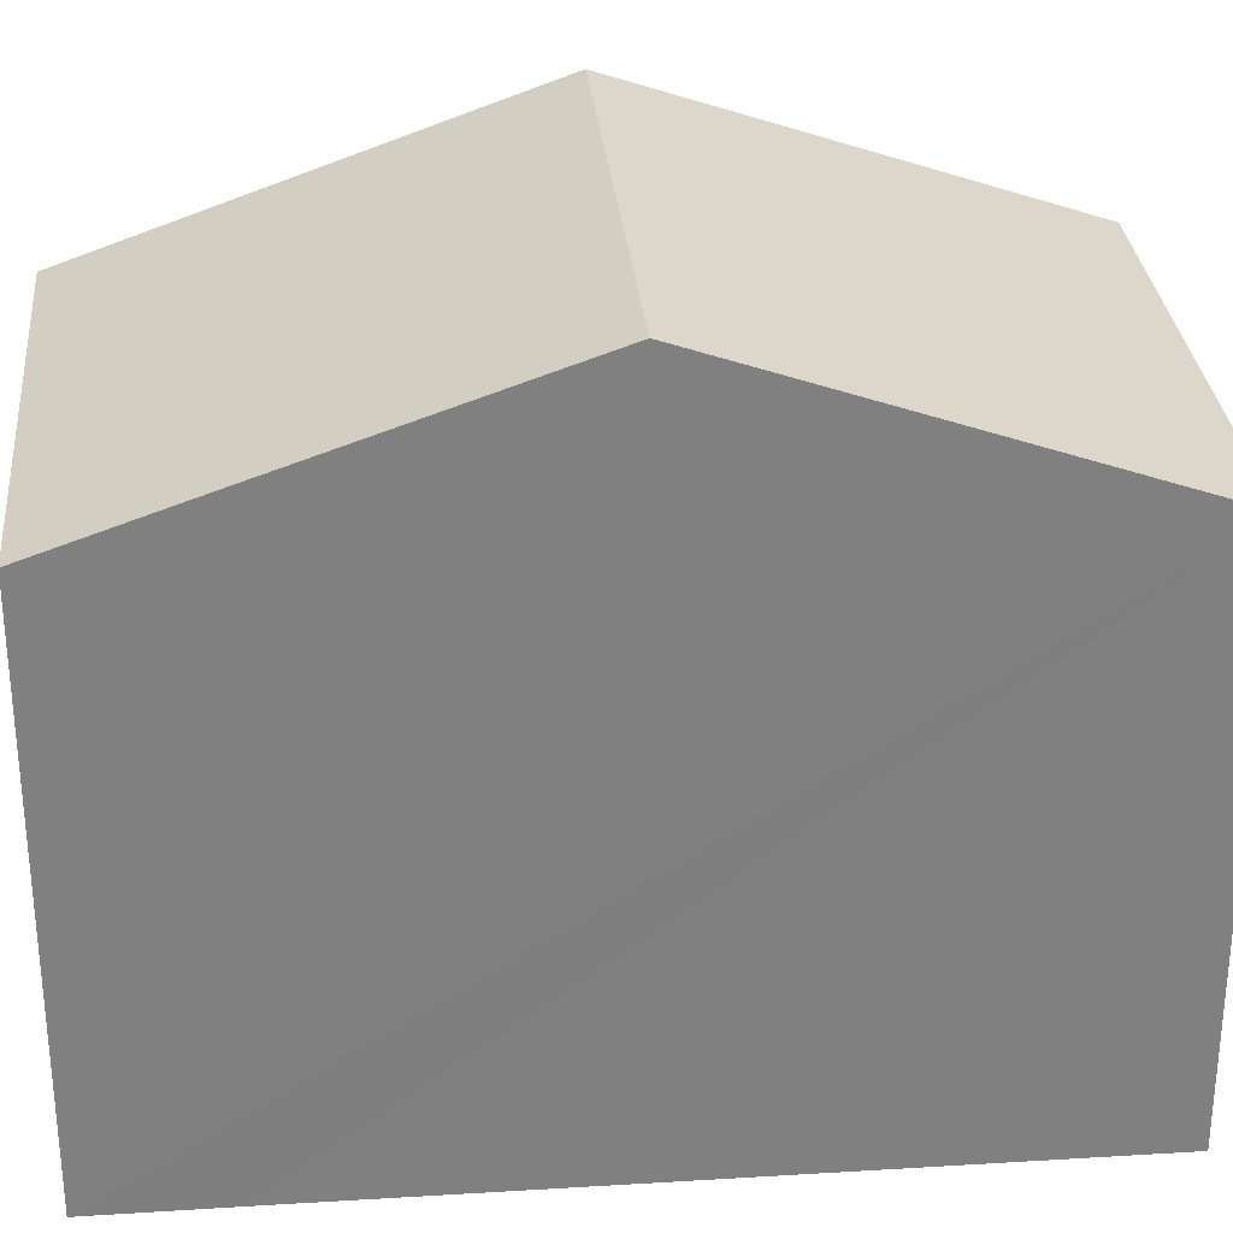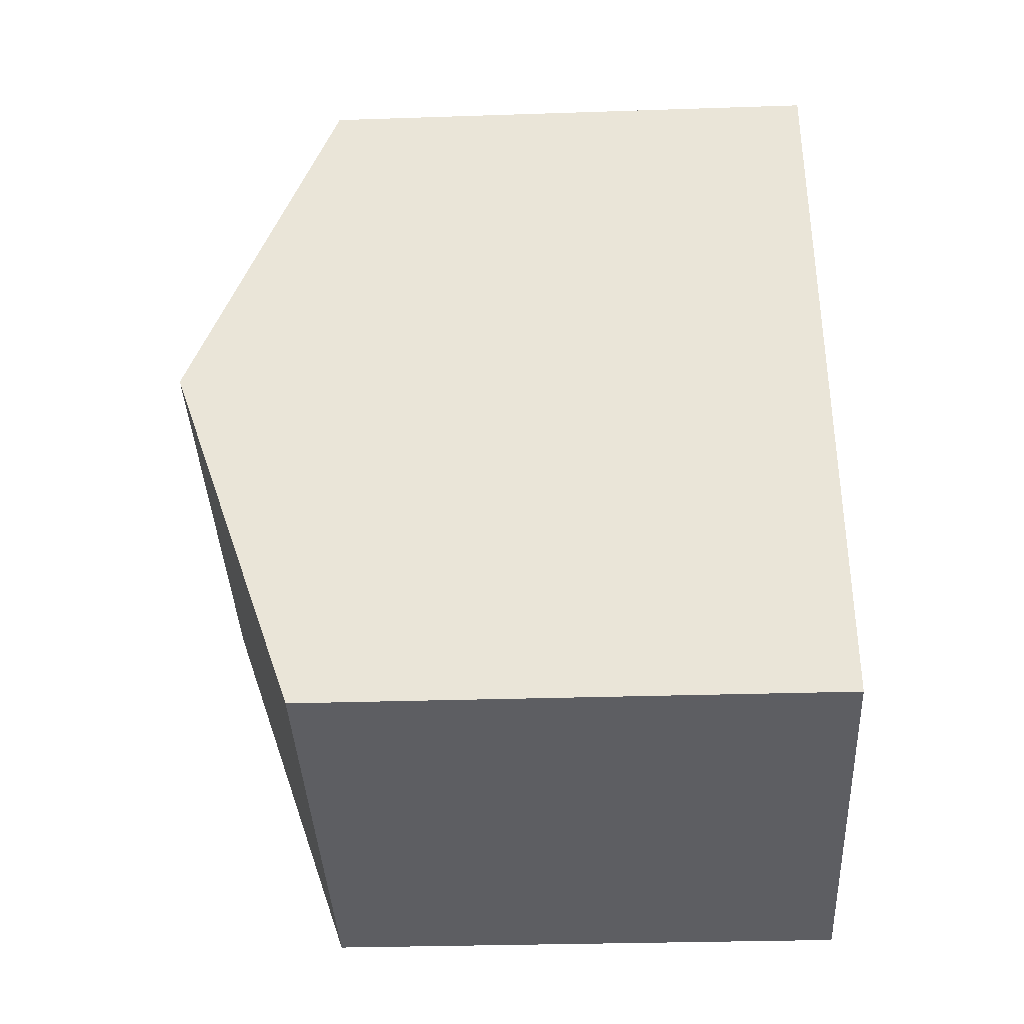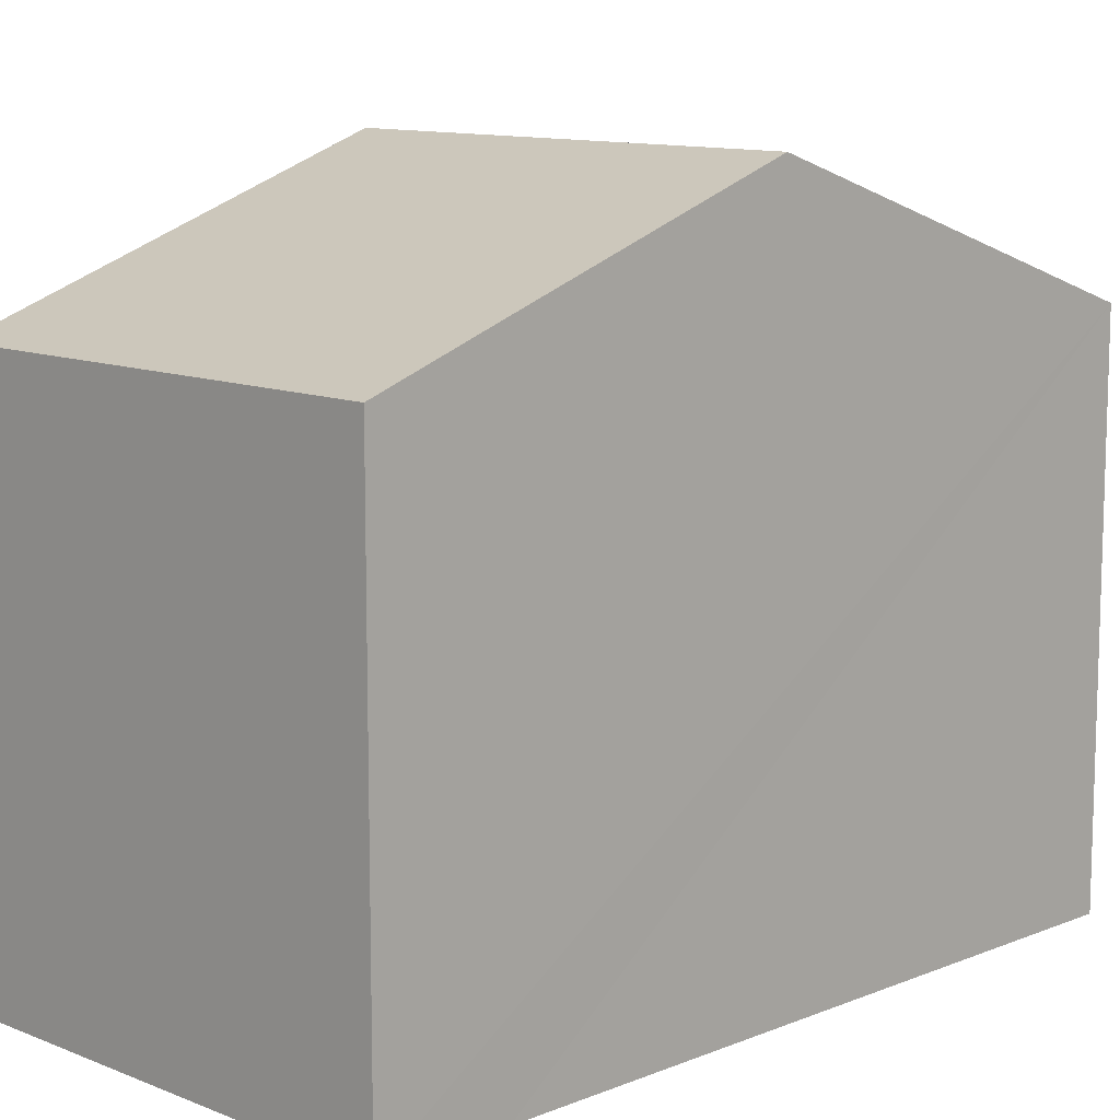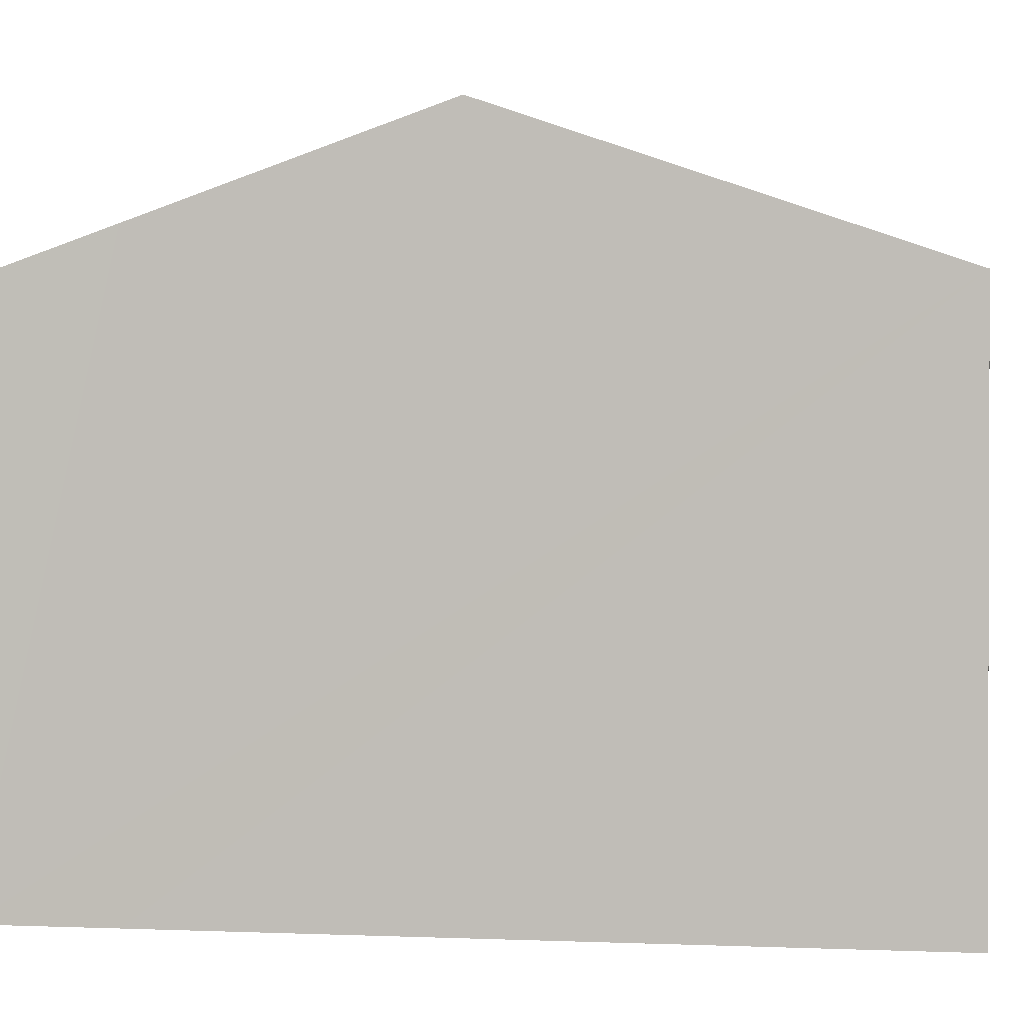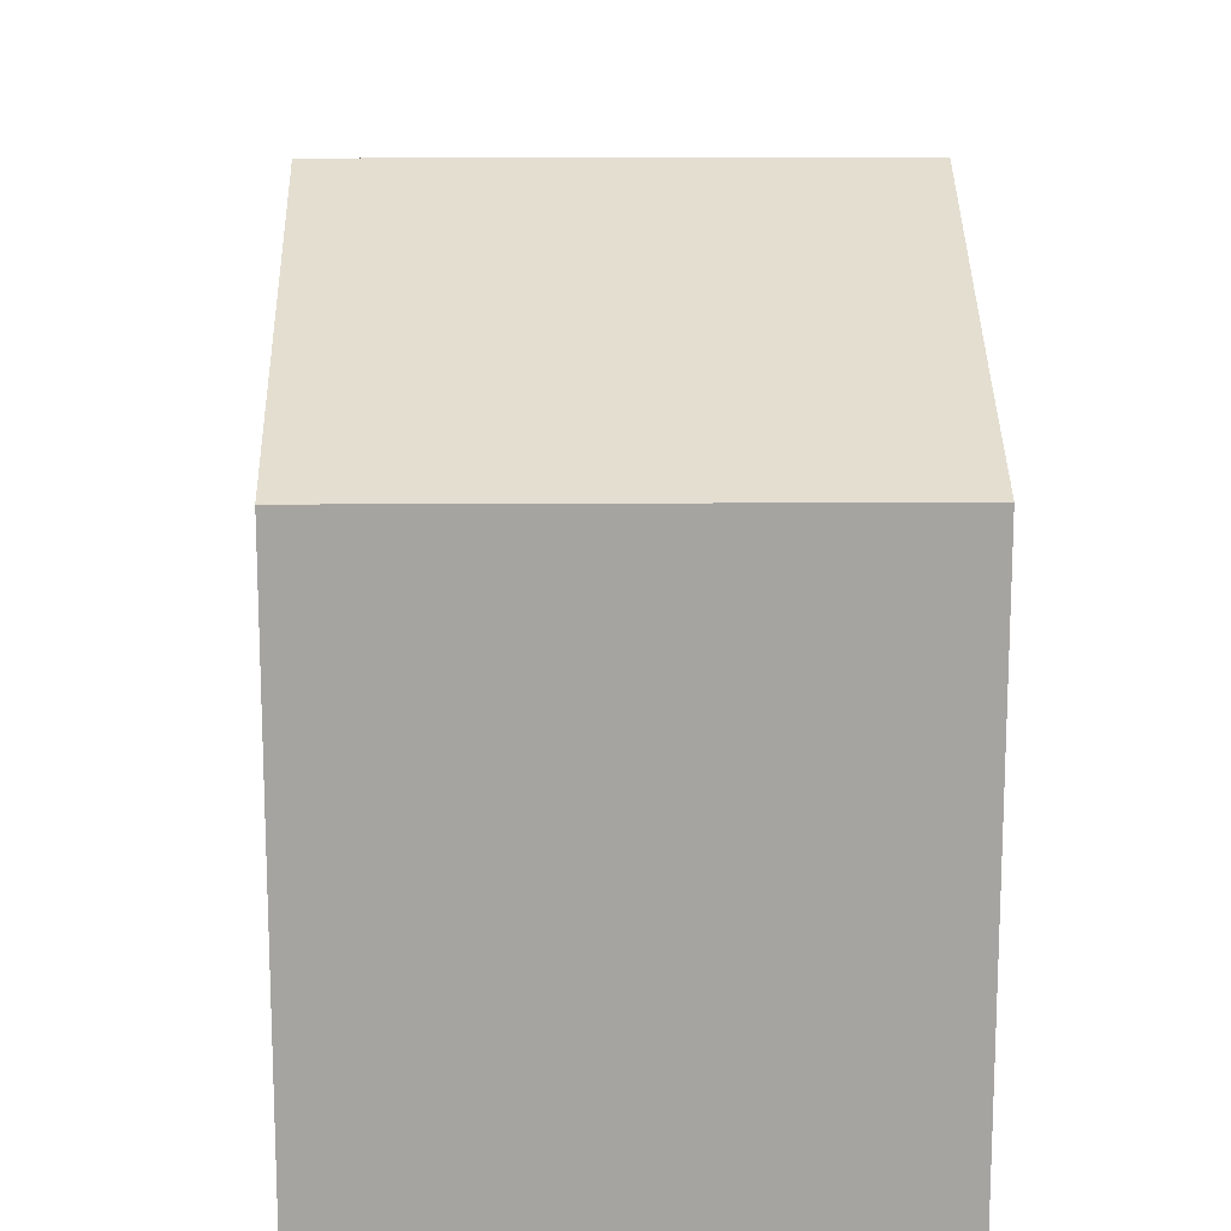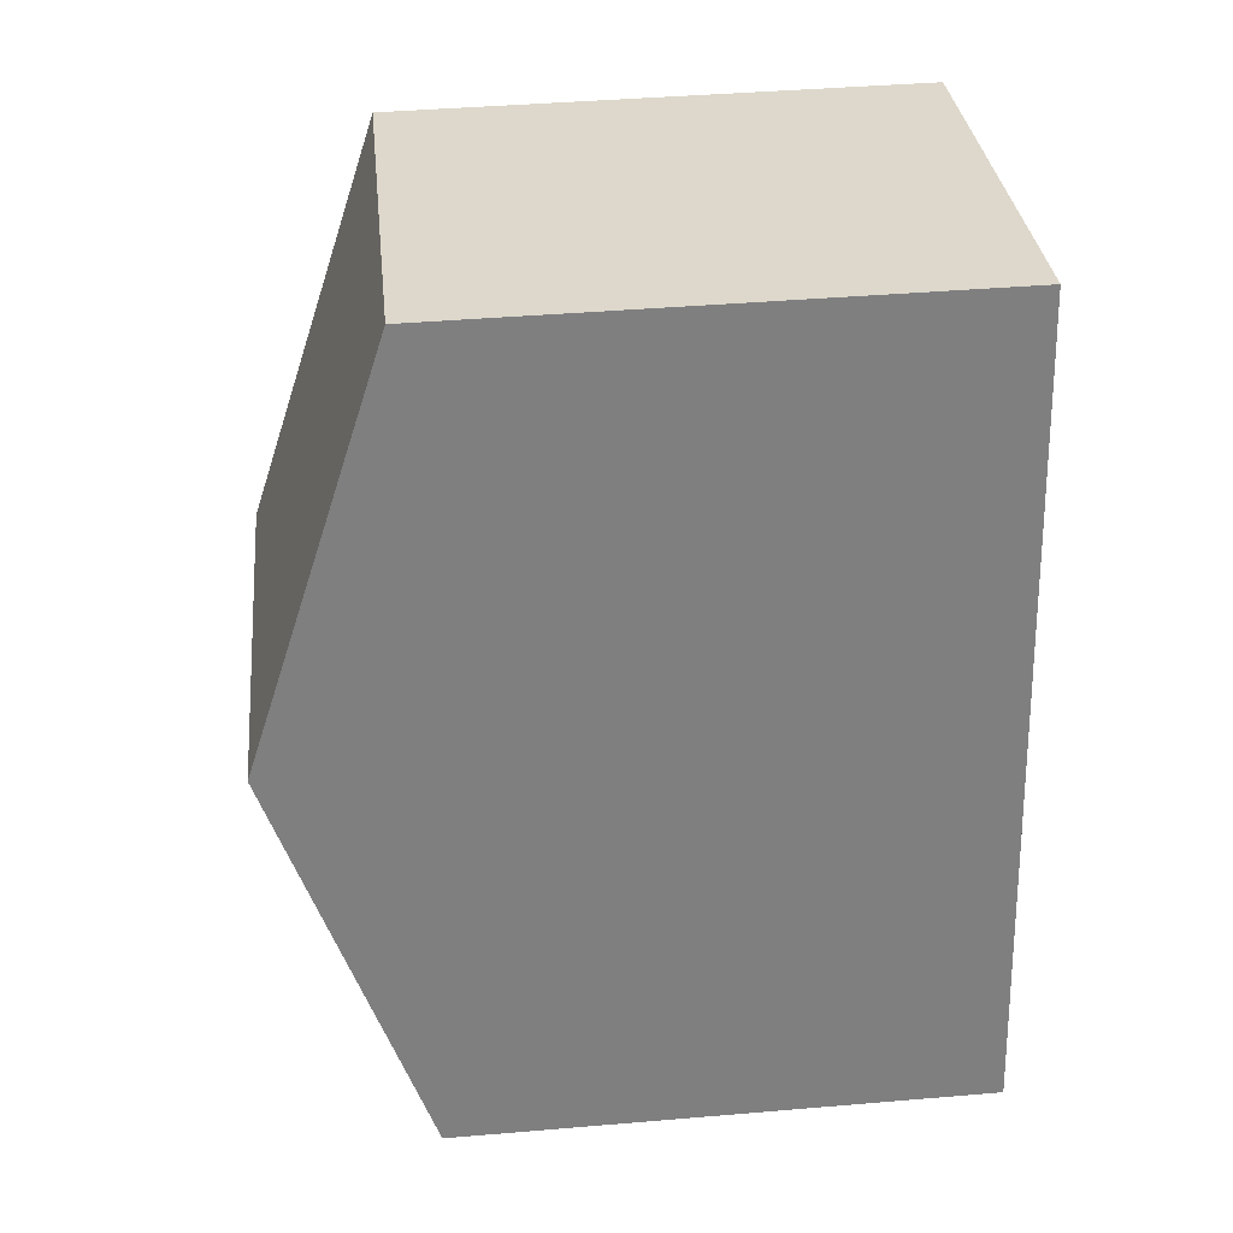
<metadata>
{"format":"obj","ext":"obj","renderer":"f3d","projection":"perspective","resolution":1024,"background":"white","views":[{"elev":30.2,"azim":95.0,"up":"+Y"},{"elev":-28.7,"azim":-87.1,"up":"+Z"},{"elev":11.1,"azim":55.2,"up":"+Y"},{"elev":1.1,"azim":109.5,"up":"+Y"},{"elev":16.6,"azim":9.7,"up":"+Y"},{"elev":42.0,"azim":-95.8,"up":"+Z"}]}
</metadata>
<code>
v  1.25 10.32 6.21
v  6.575 8.127 -1.212
v  0 8.129 4.978e-16
v  8.229 10.32 4.93
v  7.066 8.129 -1.298
v  7.54 8.959 1.056
v  7.12 8.129 -1.307
v  9.345 8.128 11.17
v  2.5 8.128 12.42
v  8.991 8.813 9.22
v  7.12 8.003e-17 -1.307
v  6.575 7.421e-17 -1.212
v  0 0 0
v  7.066 7.948e-17 -1.298
v  1.25 -3.803e-16 6.21
v  2.5 -7.608e-16 12.42
v  9.345 -6.839e-16 11.17
v  8.991 -5.646e-16 9.22
v  8.229 -3.019e-16 4.93
v  7.54 -6.466e-17 1.056
g defaultobject
f 1 2 3
f 2 1 4
f 2 4 5
f 5 4 6
f 5 6 7
f 8 1 9
f 1 8 10
f 1 10 4
f 11 5 7
f 5 11 2
f 2 11 3
f 3 11 12
f 3 12 13
f 12 11 14
f 13 1 3
f 1 13 9
f 9 13 15
f 9 15 16
f 16 8 9
f 8 16 17
f 17 10 8
f 10 17 4
f 4 17 6
f 6 17 7
f 7 17 18
f 7 18 19
f 7 19 11
f 11 19 20
f 15 17 16
f 17 15 13
f 17 13 18
f 18 13 19
f 19 13 12
f 19 12 20
f 20 12 11
f 11 12 14

</code>
